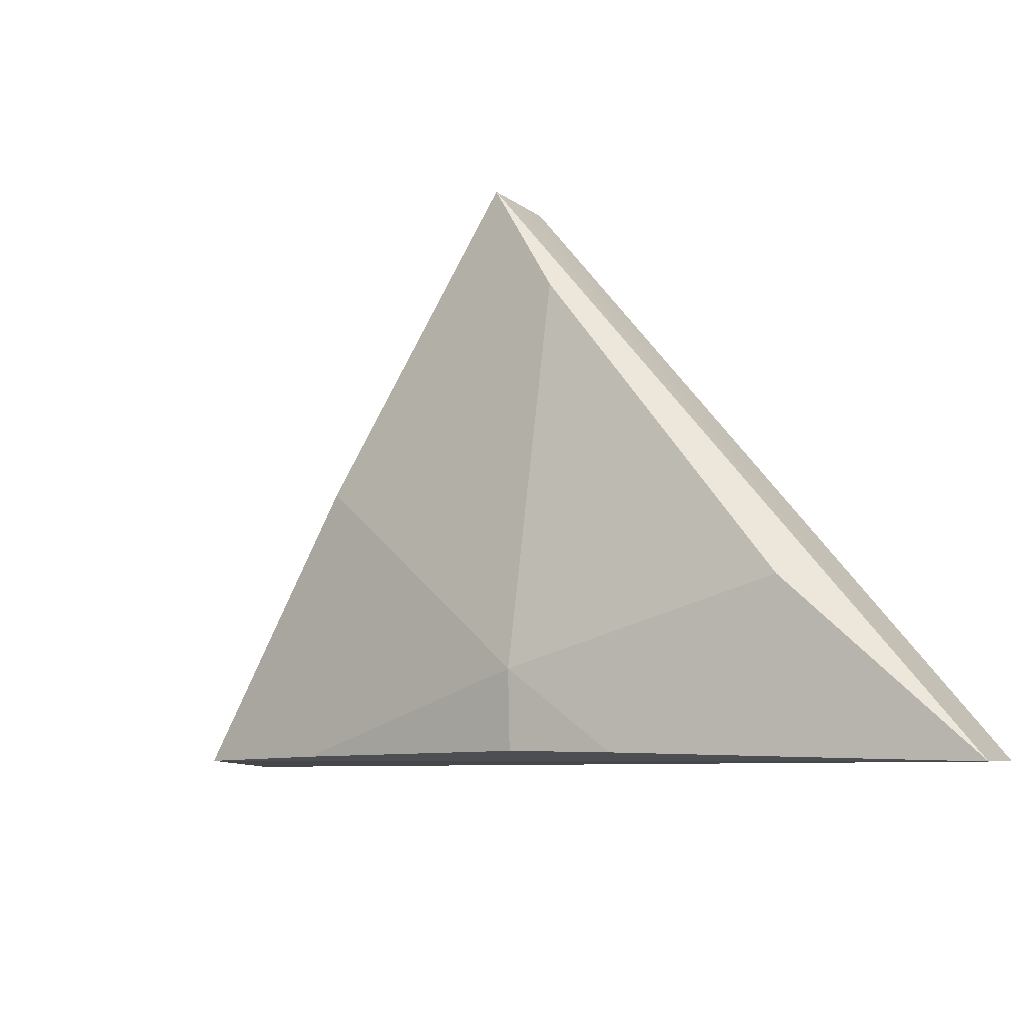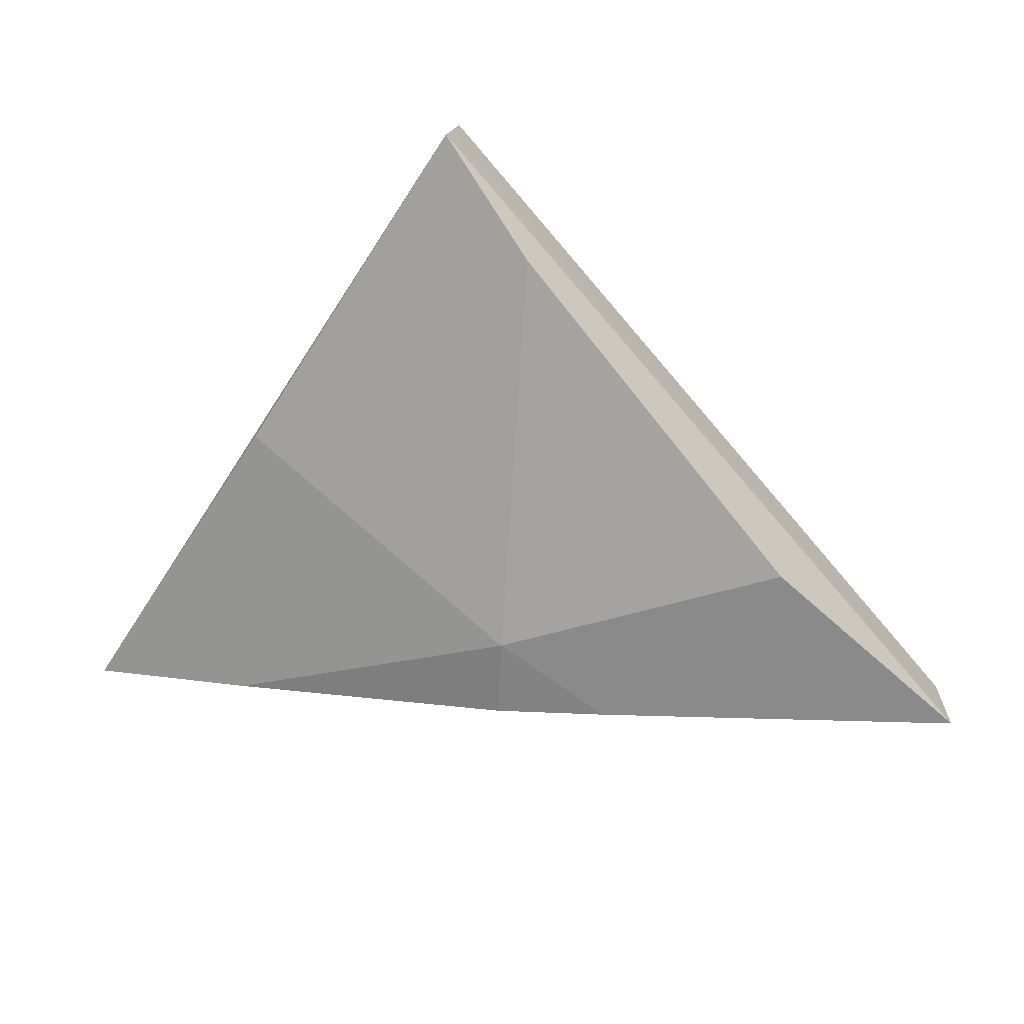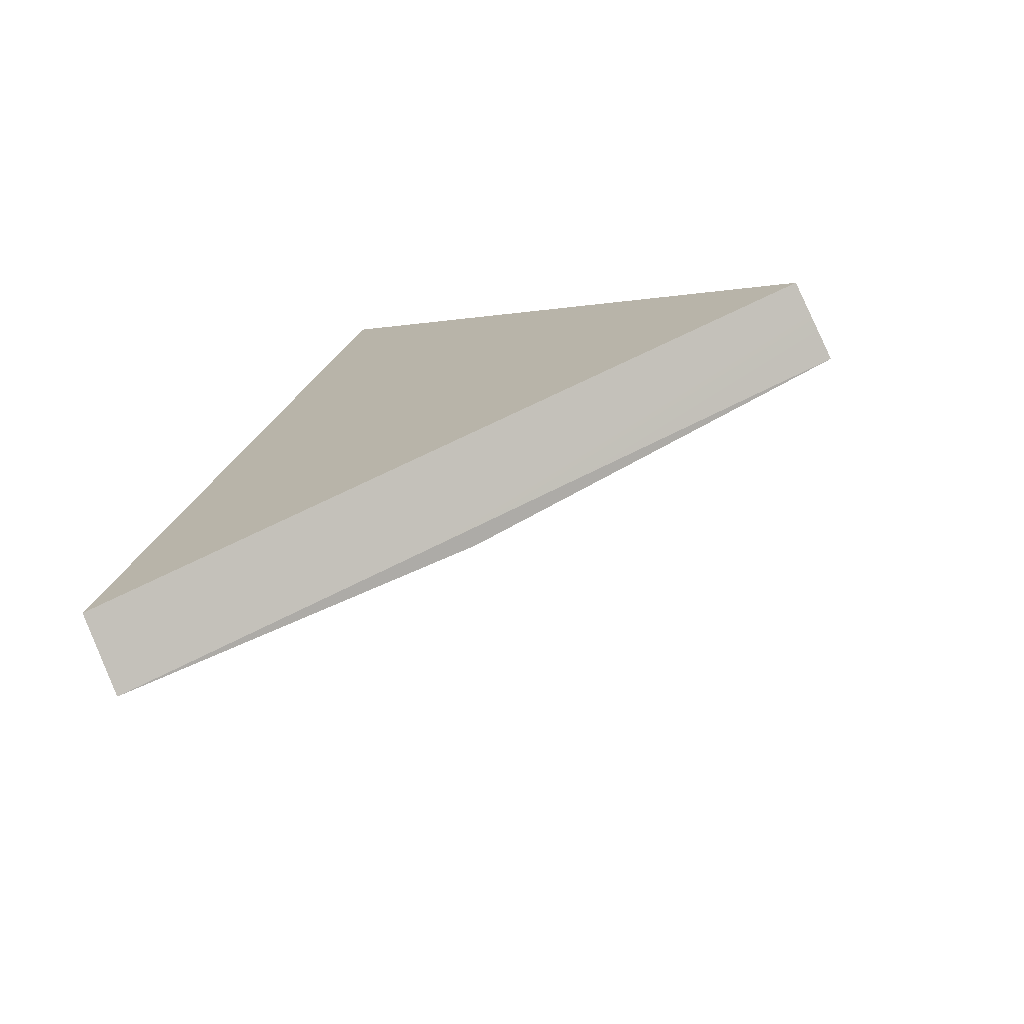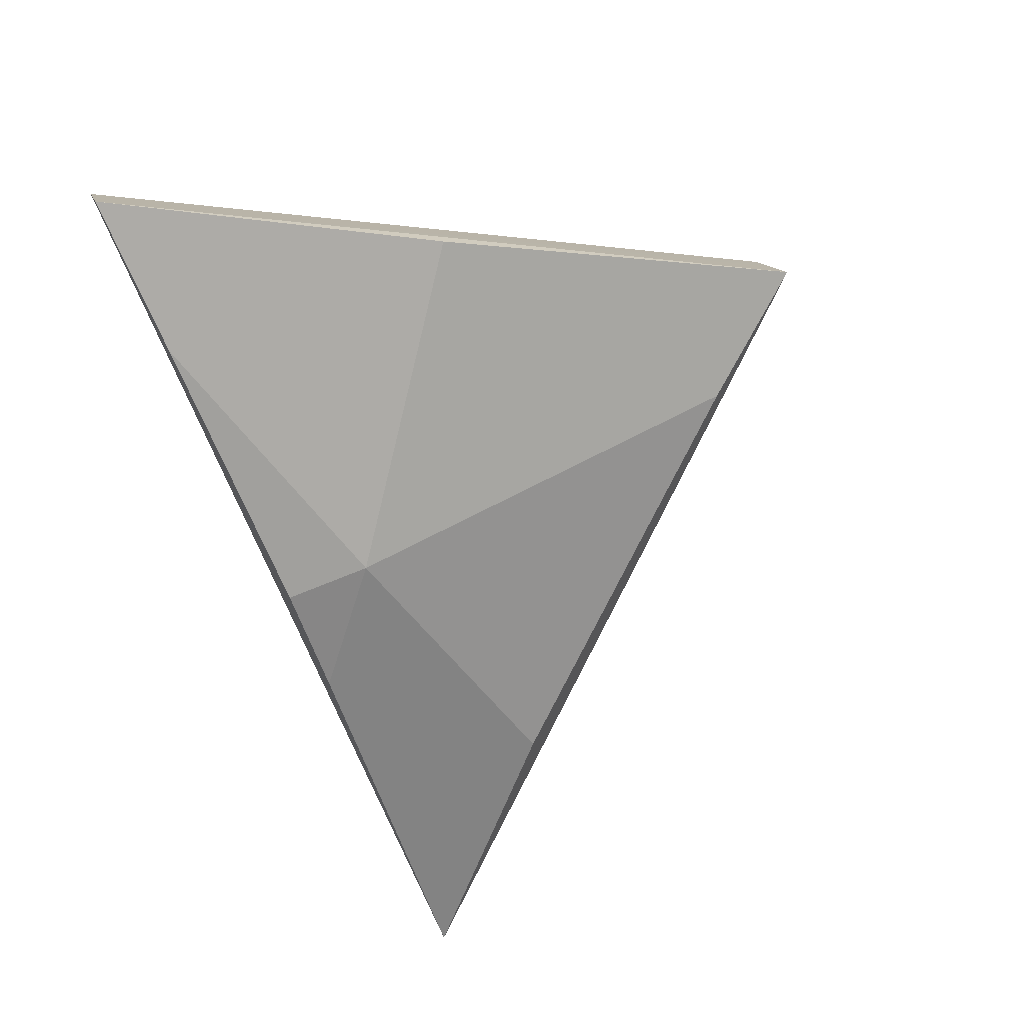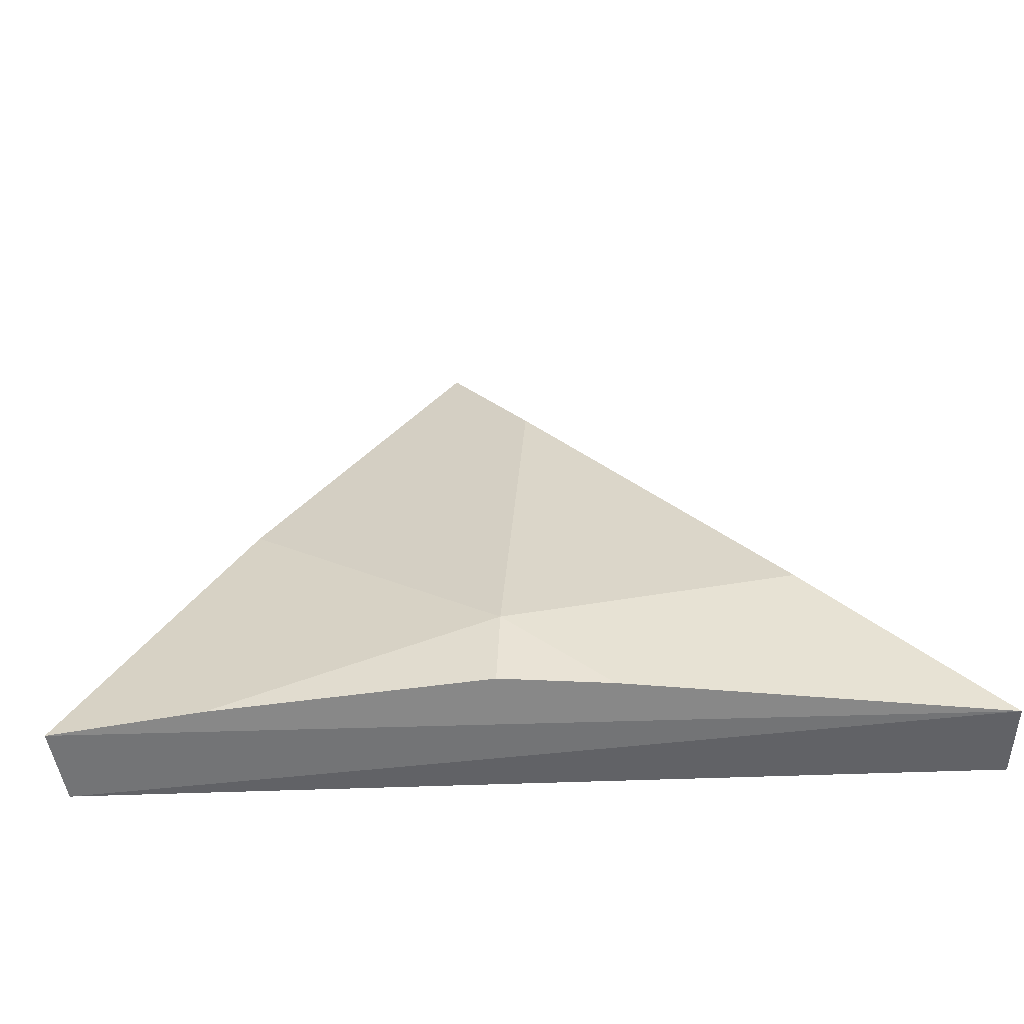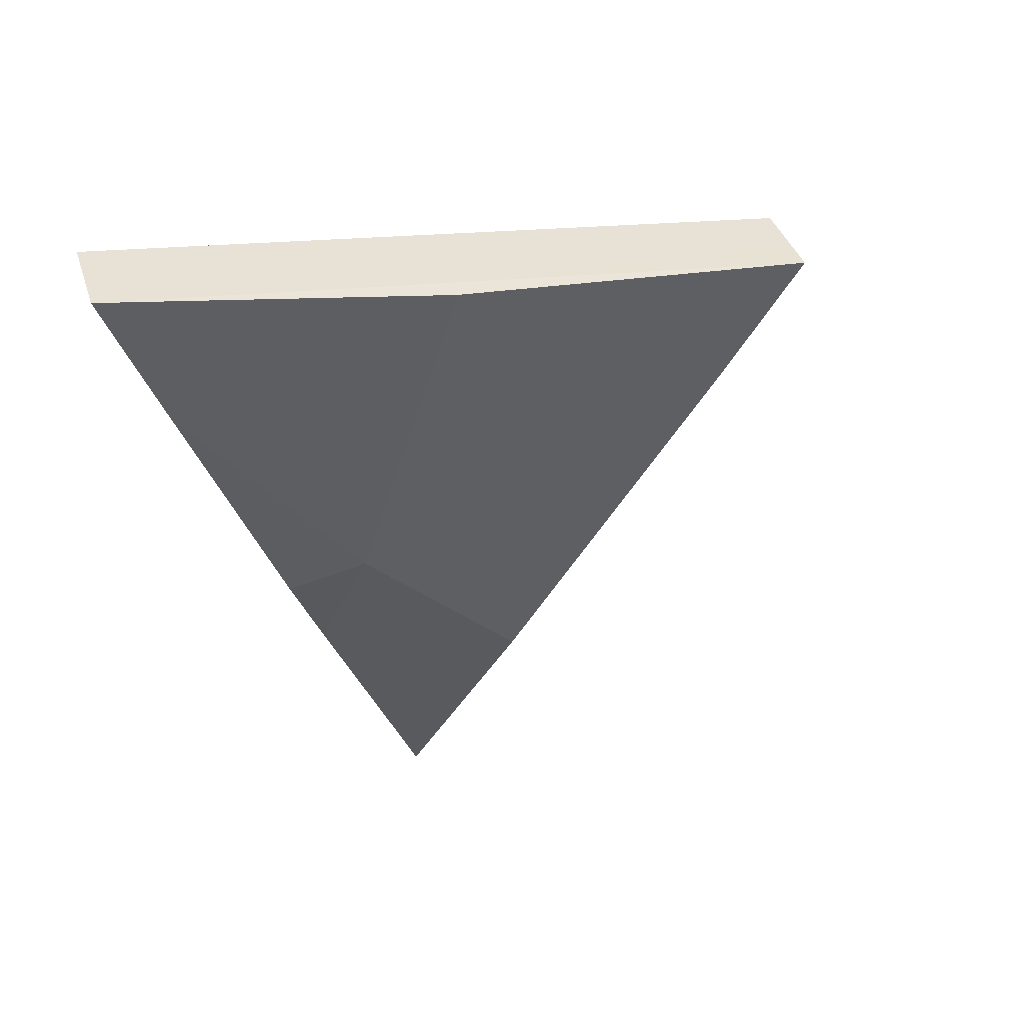
<metadata>
{"format":"obj","ext":"obj","renderer":"f3d","projection":"perspective","resolution":1024,"background":"white","views":[{"elev":-75.0,"azim":13.9,"up":"+Y"},{"elev":51.4,"azim":-27.2,"up":"+Z"},{"elev":52.3,"azim":-76.8,"up":"+Y"},{"elev":-28.9,"azim":-66.2,"up":"+Y"},{"elev":-26.0,"azim":-27.1,"up":"+Z"},{"elev":0.3,"azim":-71.3,"up":"+Y"}]}
</metadata>
<code>
g SoccerBall_Explode_Thin_18_Hull
v 0.01204 0.03862 0.03174
v -0.04729 0.03037 -0.03735
v 0.05294 -0.03036 -0.03669
v 0.04917 -0.03863 -0.03249
v 0.05294 -0.03036 -0.03669
v -0.04729 0.03037 -0.03735
v 0.04917 -0.03863 -0.03249
v -0.04729 0.03037 -0.03735
v -0.05294 0.02381 -0.03231
v -0.02535 0.02614 0.001665
v -0.05294 0.02381 -0.03231
v 0.007005 0.03206 0.03739
v 0.0115 0.01811 0.0252
v 0.0309 -0.01908 -0.0104
v -0.005115 -0.006815 -0.01857
v -0.03678 0.01122 -0.0306
v -0.005115 -0.006815 -0.01857
v -0.007358 -0.01018 -0.02845
v 0.005441 -0.01699 -0.02913
v -0.007358 -0.01018 -0.02845
v -0.005115 -0.006815 -0.01857
v 0.01204 0.03862 0.03174
v -0.05294 0.02381 -0.03231
v -0.04729 0.03037 -0.03735
v 0.007005 0.03206 0.03739
v 0.04917 -0.03863 -0.03249
v 0.01204 0.03862 0.03174
v 0.05294 -0.03036 -0.03669
v 0.007005 0.03206 0.03739
v 0.04917 -0.03863 -0.03249
v 0.0309 -0.01908 -0.0104
v 0.007005 0.03206 0.03739
v 0.0115 0.01811 0.0252
v -0.005115 -0.006815 -0.01857
v 0.0309 -0.01908 -0.0104
v 0.04917 -0.03863 -0.03249
v 0.005441 -0.01699 -0.02913
v -0.02535 0.02614 0.001665
v -0.005115 -0.006815 -0.01857
v -0.05294 0.02381 -0.03231
v -0.03678 0.01122 -0.0306
v -0.02535 0.02614 0.001665
v 0.007005 0.03206 0.03739
v -0.005115 -0.006815 -0.01857
v 0.0115 0.01811 0.0252
v -0.03678 0.01122 -0.0306
v -0.007358 -0.01018 -0.02845
v -0.05294 0.02381 -0.03231
v 0.04917 -0.03863 -0.03249
v 0.005441 -0.01699 -0.02913
g SoccerBall_Explode_Thin_18_Hull_0
f 3 2 1
f 6 5 4
f 9 8 7
f 12 11 10
f 15 14 13
f 18 17 16
f 21 20 19
f 24 23 22
f 23 25 22
f 28 27 26
f 27 29 26
f 32 31 30
f 31 32 33
f 36 35 34
f 36 34 37
f 40 39 38
f 39 40 41
f 44 43 42
f 43 44 45
f 48 47 46
f 47 48 49
f 47 49 50

</code>
